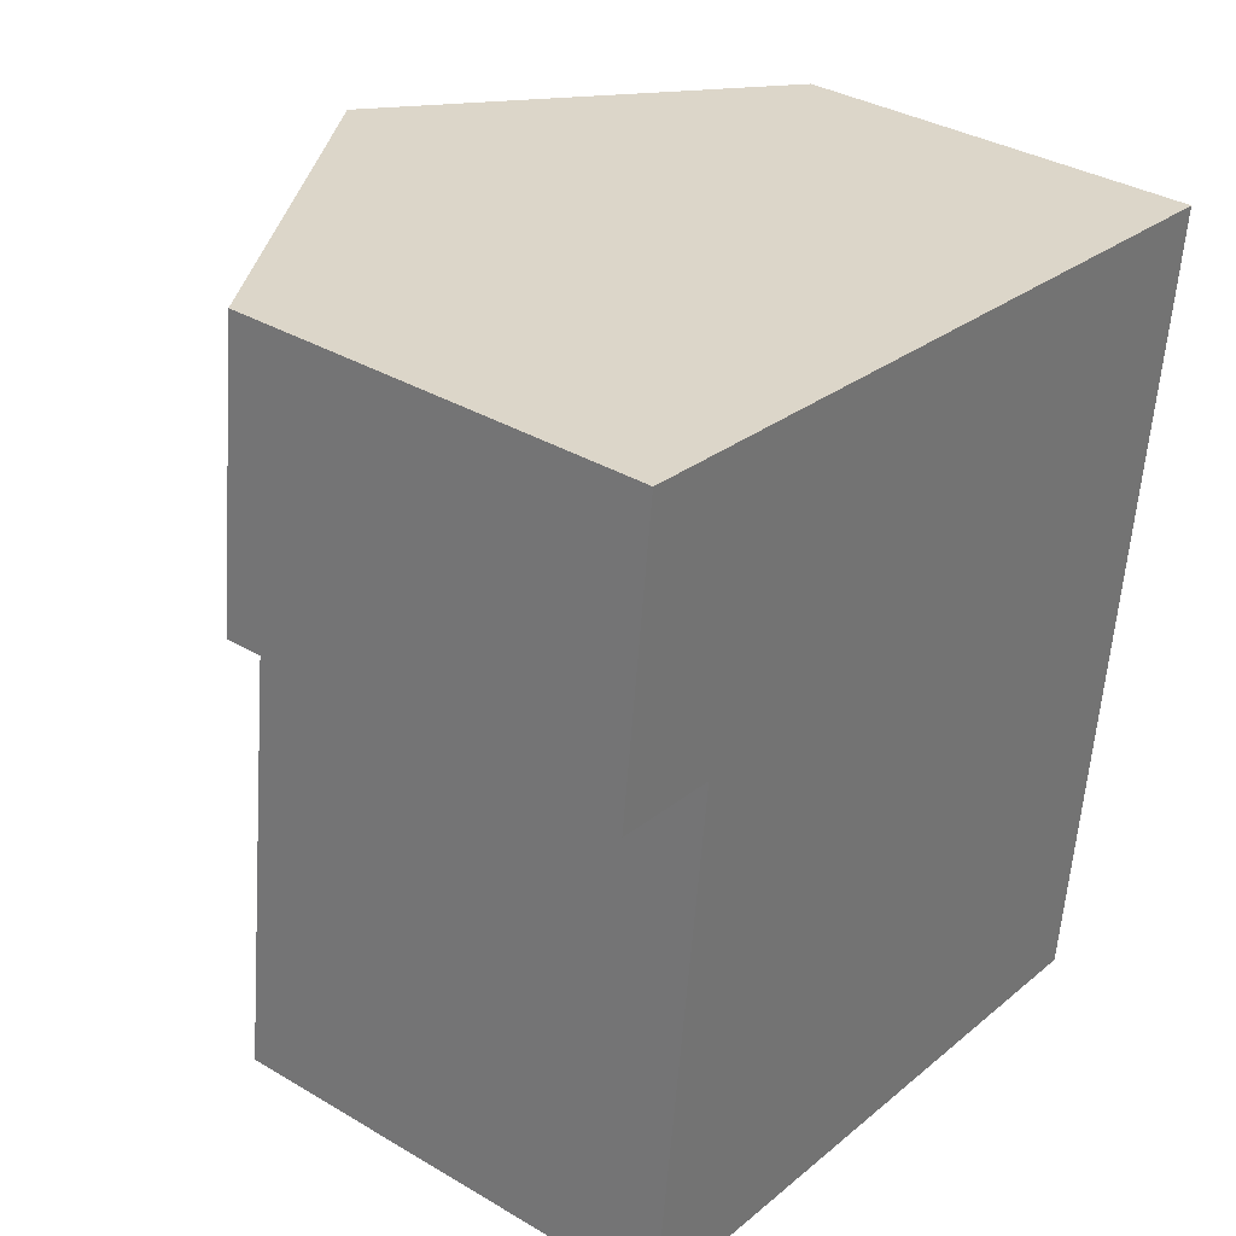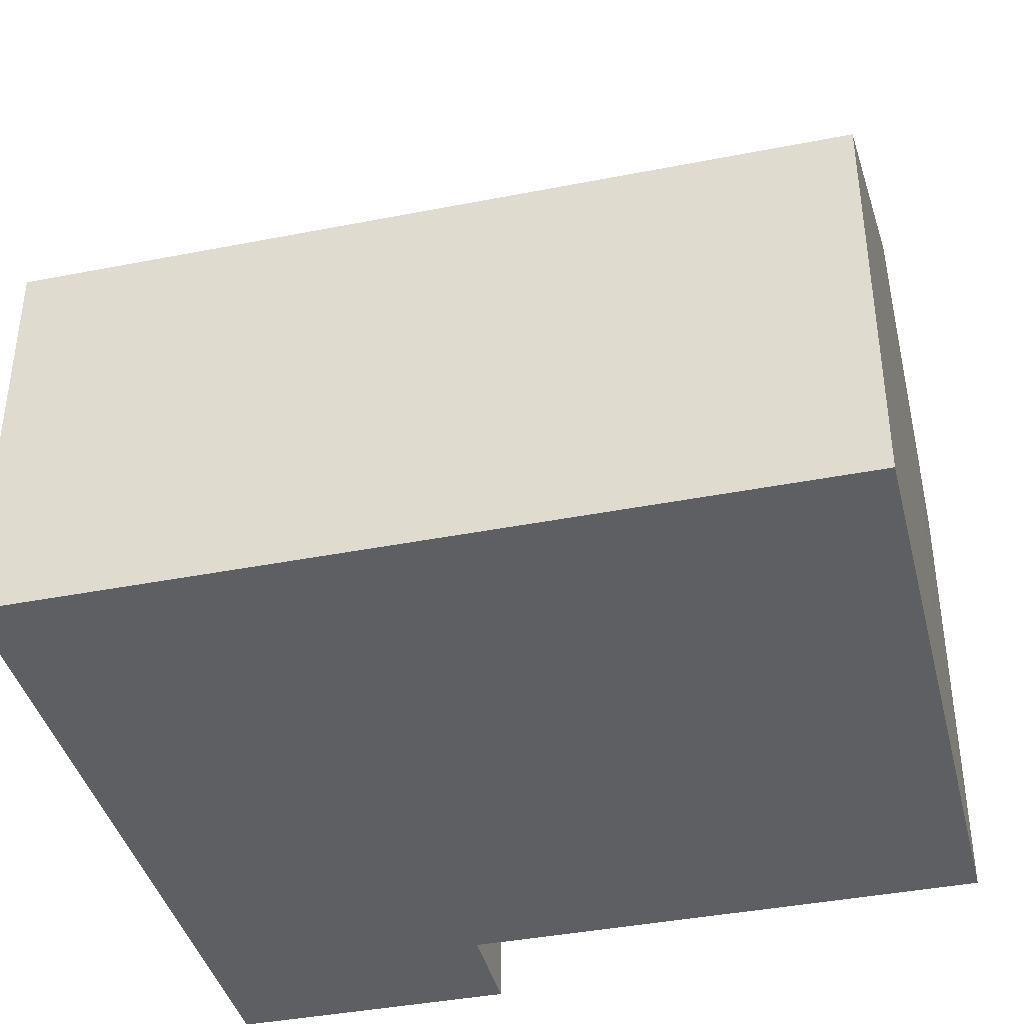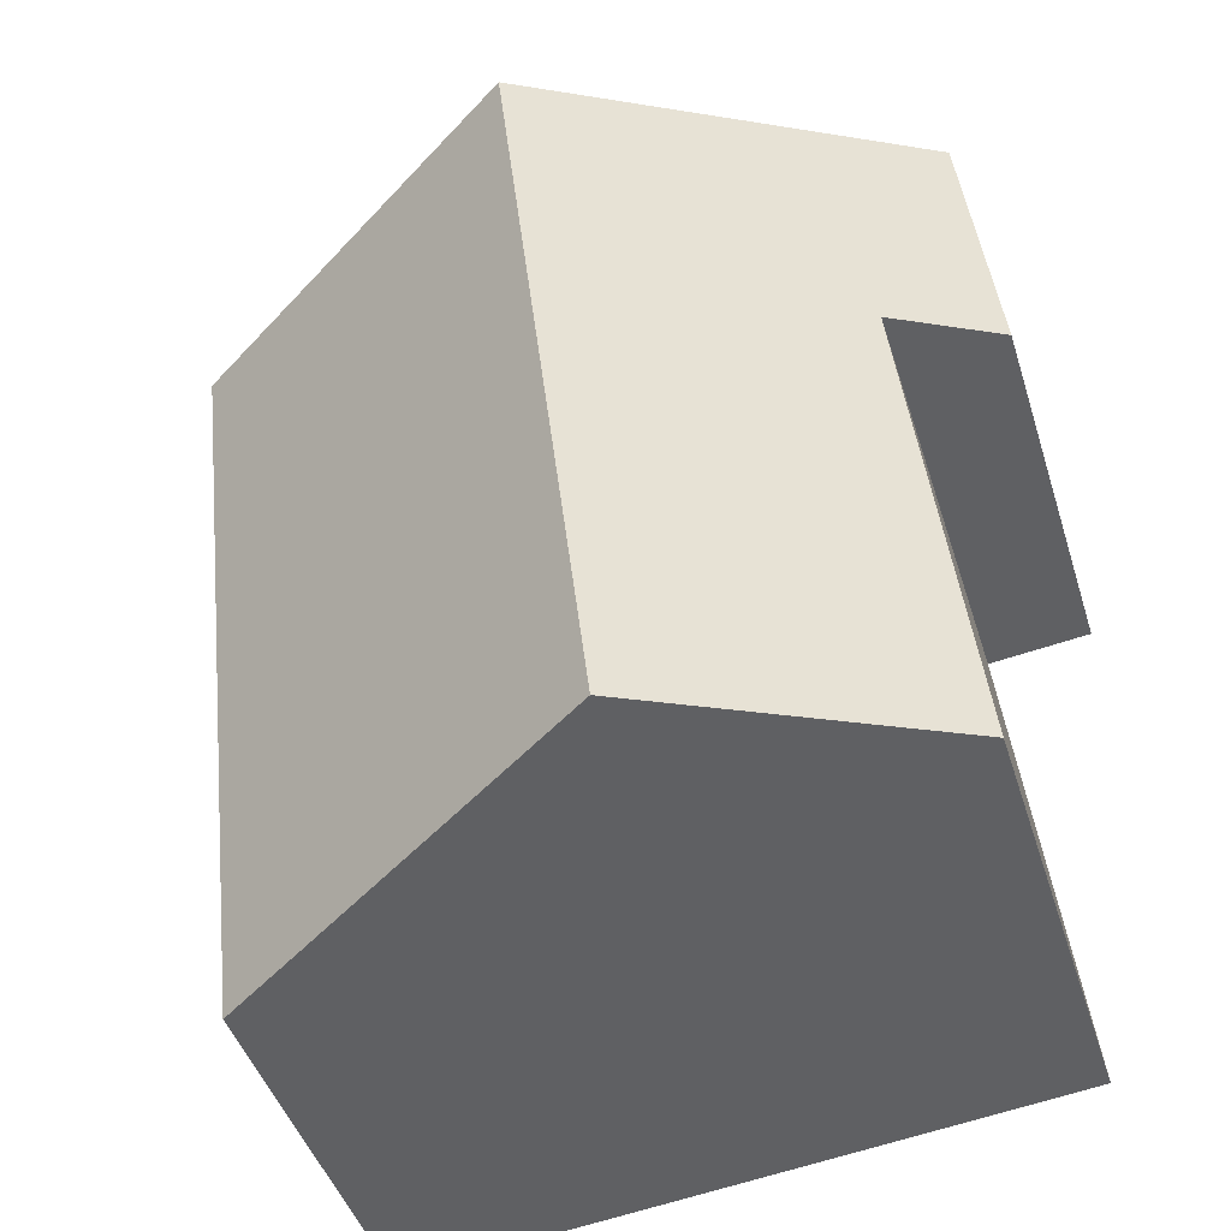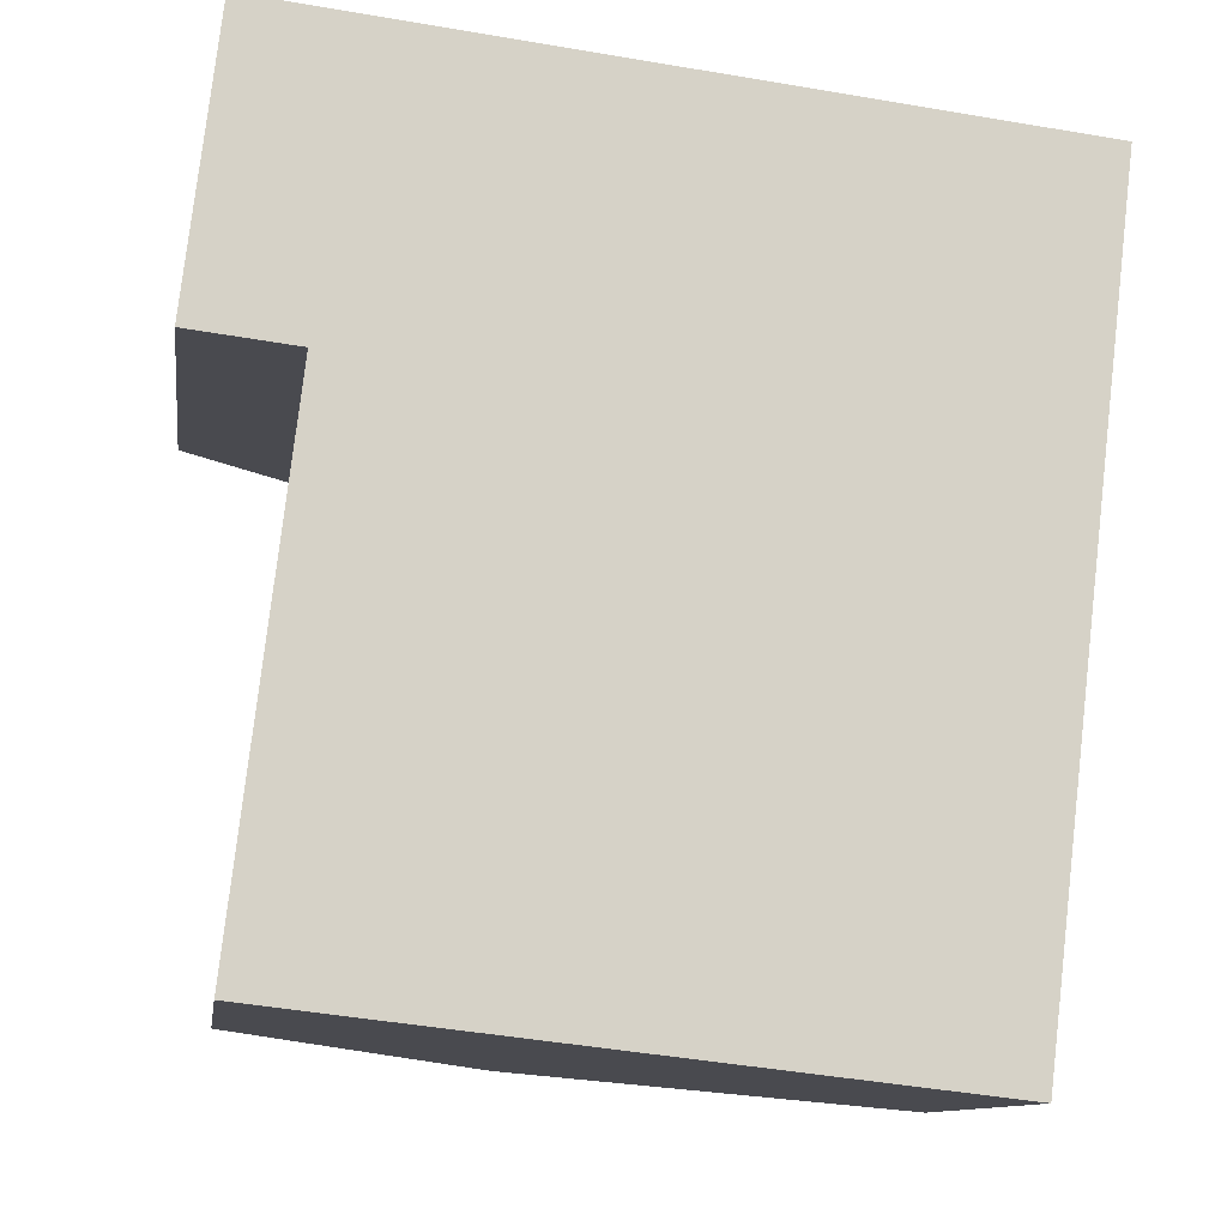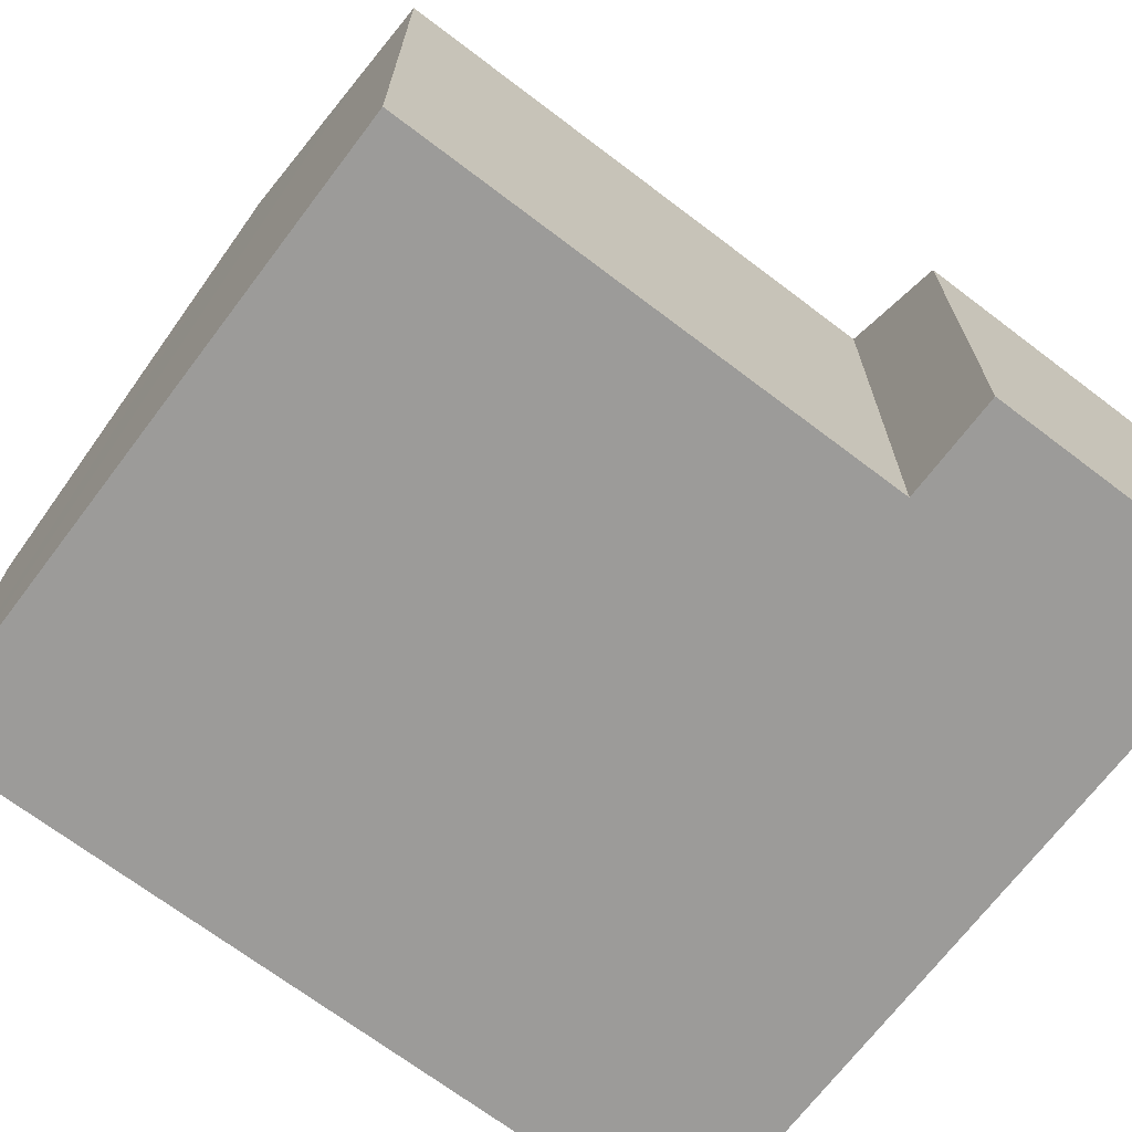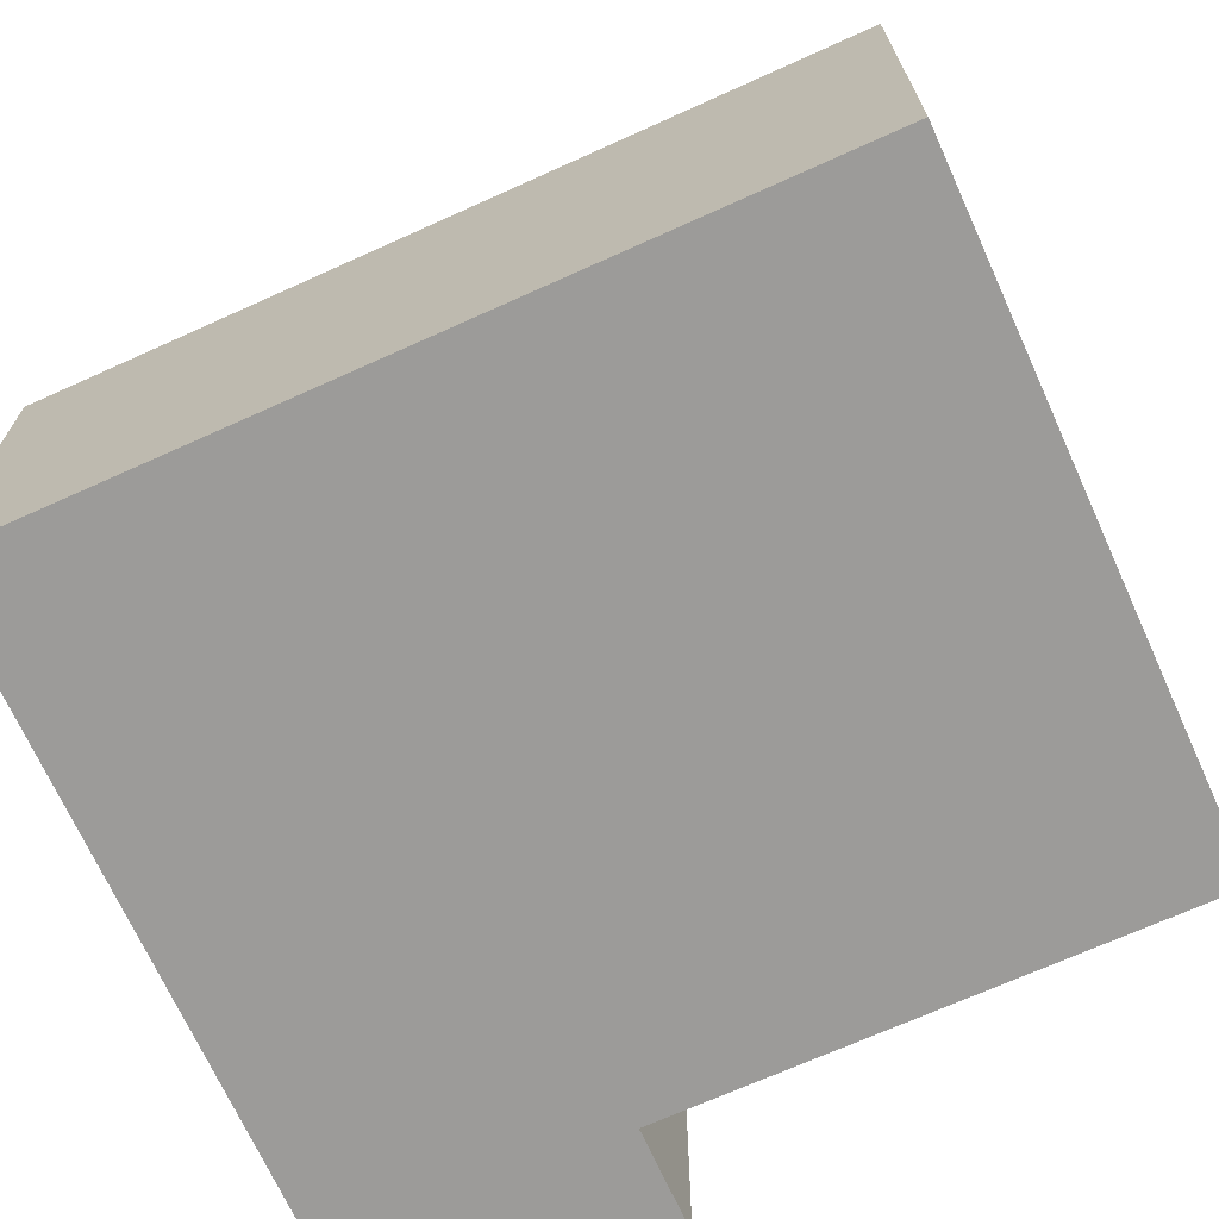
<metadata>
{"format":"obj","ext":"obj","renderer":"f3d","projection":"perspective","resolution":1024,"background":"white","views":[{"elev":34.9,"azim":-51.6,"up":"+Z"},{"elev":-39.8,"azim":110.4,"up":"+Y"},{"elev":-44.4,"azim":-163.1,"up":"+Z"},{"elev":-10.9,"azim":-8.1,"up":"+Z"},{"elev":-69.7,"azim":-120.5,"up":"+Y"},{"elev":-69.8,"azim":121.0,"up":"+Y"}]}
</metadata>
<code>
v  11.17 6.427 -9.661
v  6.603 10.16 3.84
v  12.67 6.427 3.128
v  5.099 10.16 -8.961
v  0.535 6.427 4.553
v  1.684 7.464 -0.198
v  0 6.427 3.935e-16
v  2.008 8.261 -8.605
v  0.714 7.464 -8.453
v  0.714 5.176e-16 -8.453
v  1.684 1.212e-17 -0.198
v  0 0 0
v  0.535 -2.788e-16 4.553
v  11.17 5.916e-16 -9.661
v  5.099 5.487e-16 -8.961
v  2.008 5.269e-16 -8.605
v  6.603 -2.351e-16 3.84
v  12.67 -1.915e-16 3.128
g defaultobject
f 1 2 3
f 2 1 4
f 5 6 7
f 6 8 9
f 8 6 4
f 4 6 2
f 2 6 5
f 10 6 9
f 6 10 11
f 12 5 7
f 5 12 13
f 11 7 6
f 7 11 12
f 14 4 1
f 4 14 8
f 8 14 15
f 8 15 9
f 9 15 10
f 10 15 16
f 13 2 5
f 2 13 3
f 3 13 17
f 3 17 18
f 18 1 3
f 1 18 14
f 12 17 13
f 17 12 18
f 18 12 11
f 18 11 10
f 18 10 14
f 14 10 15
f 15 10 16

</code>
